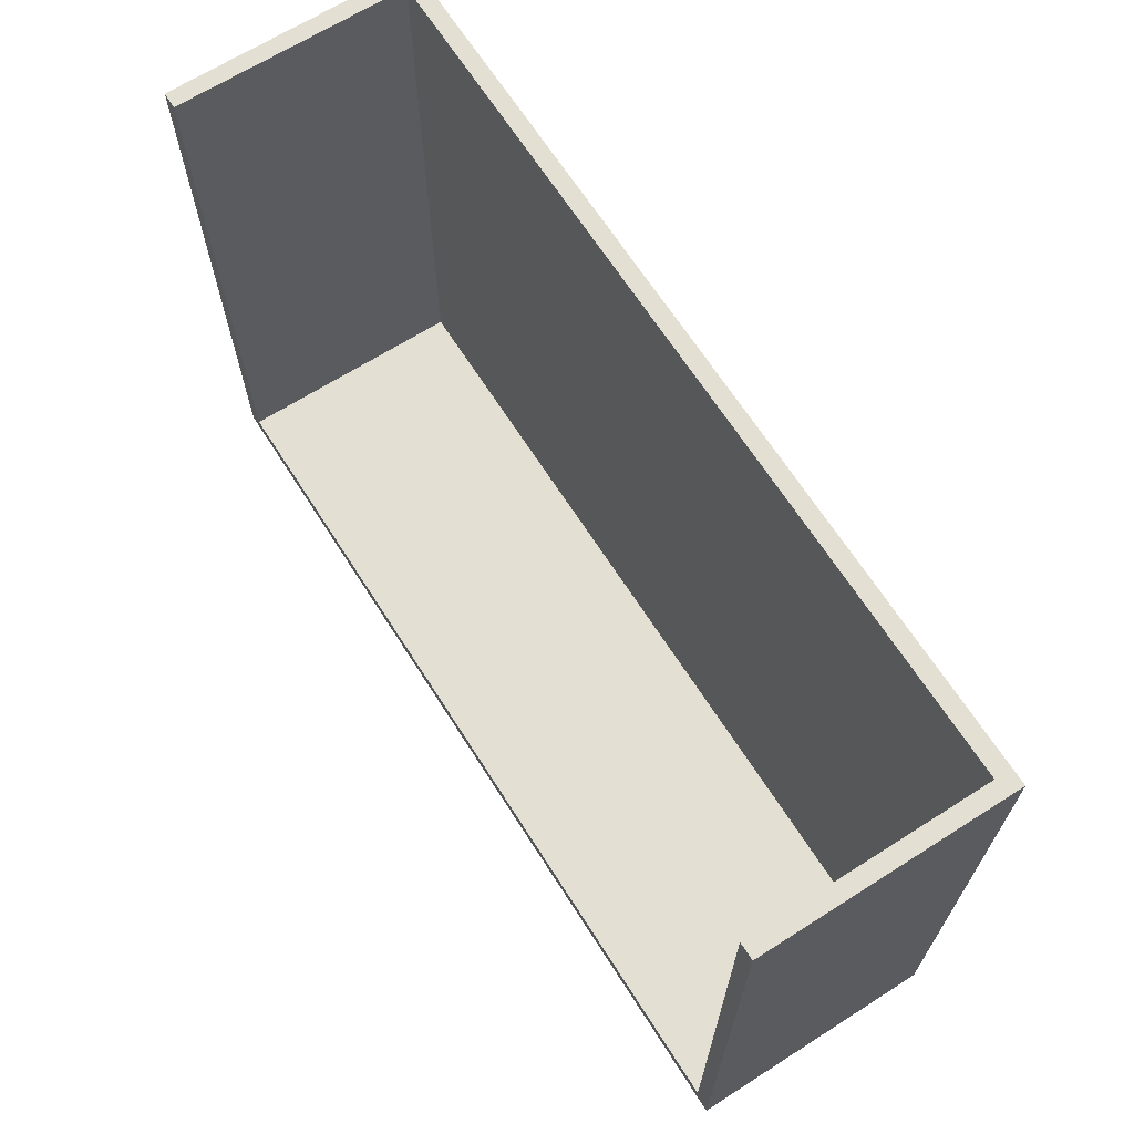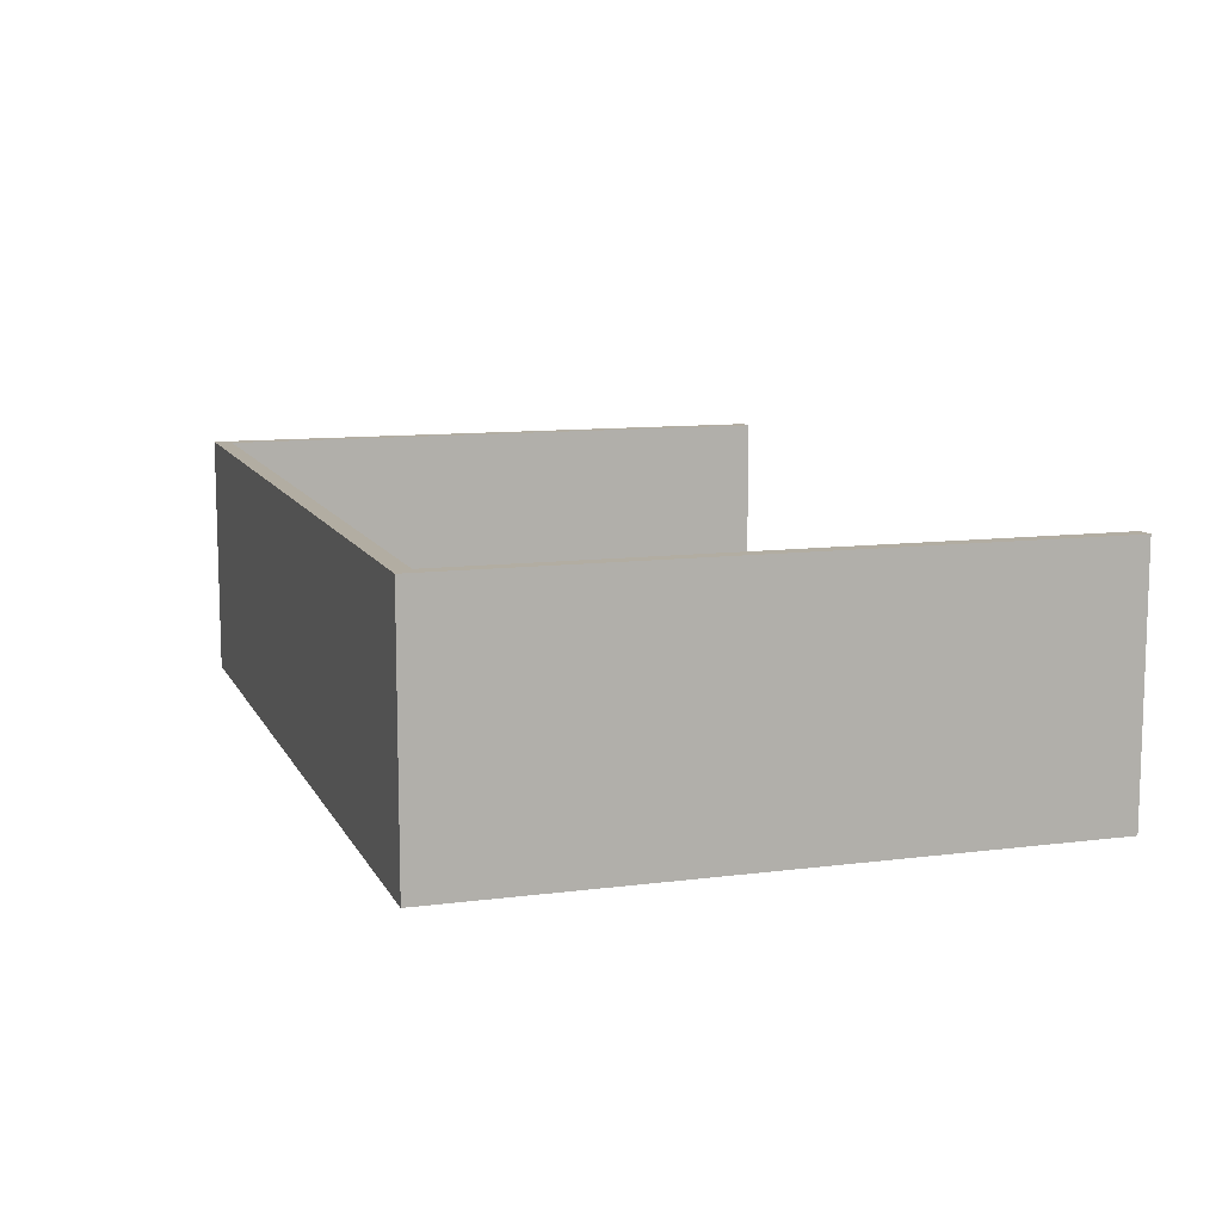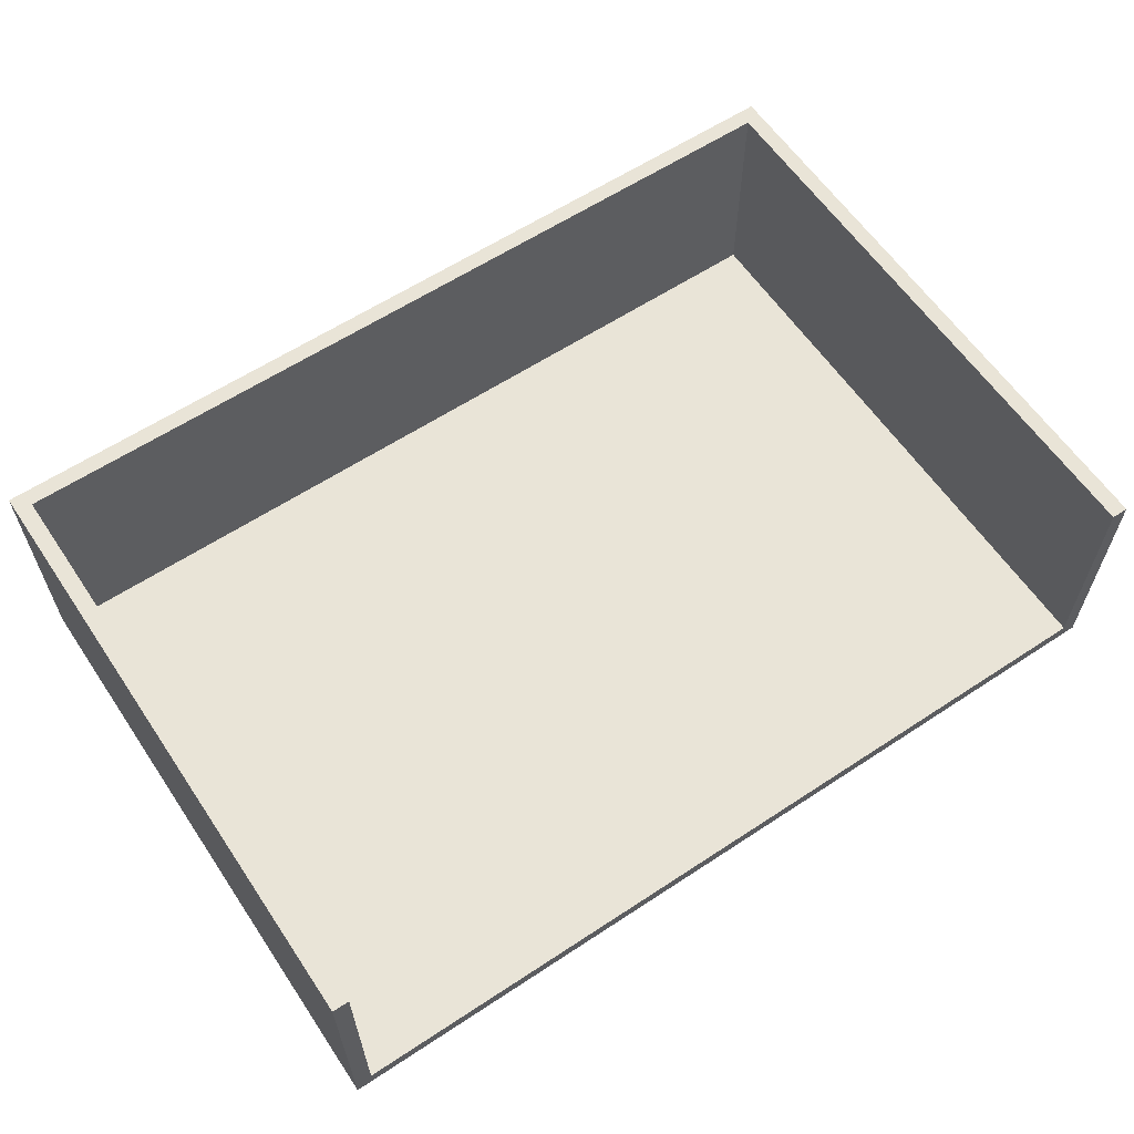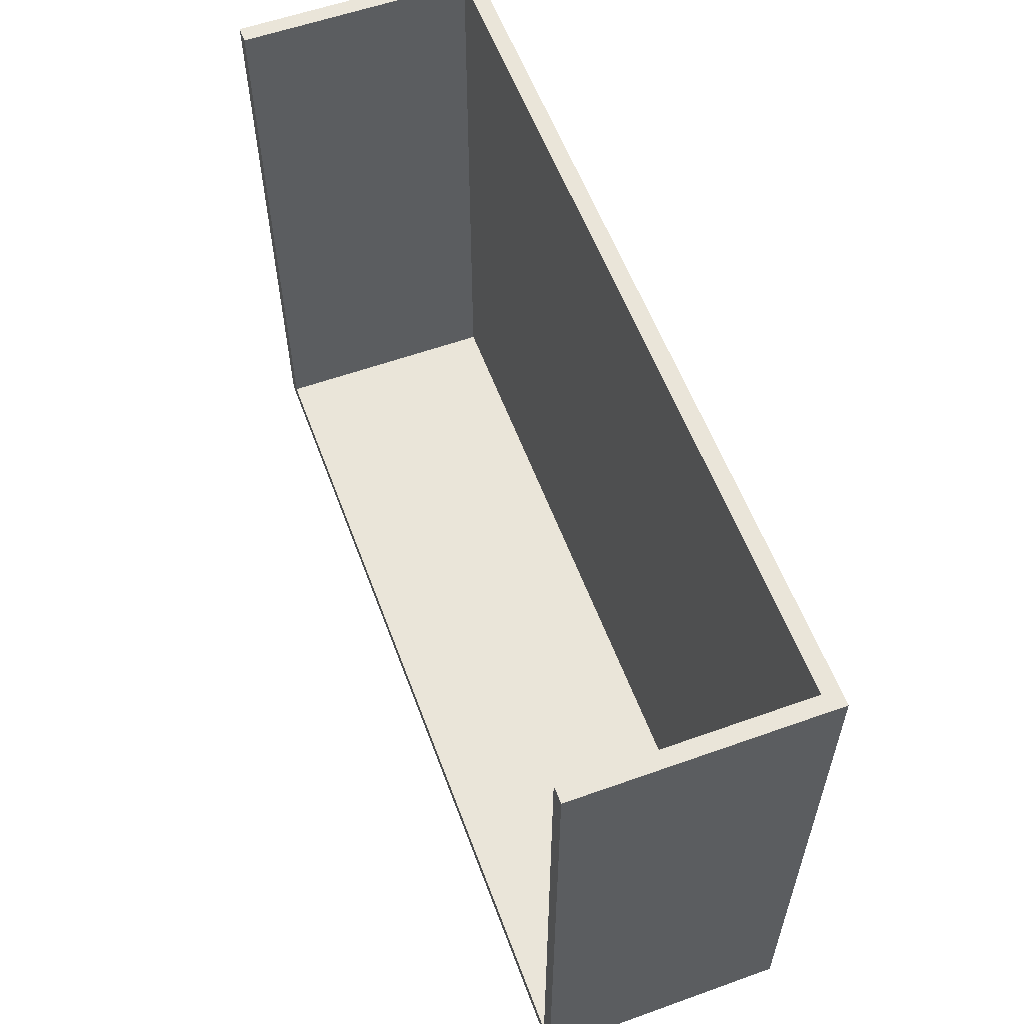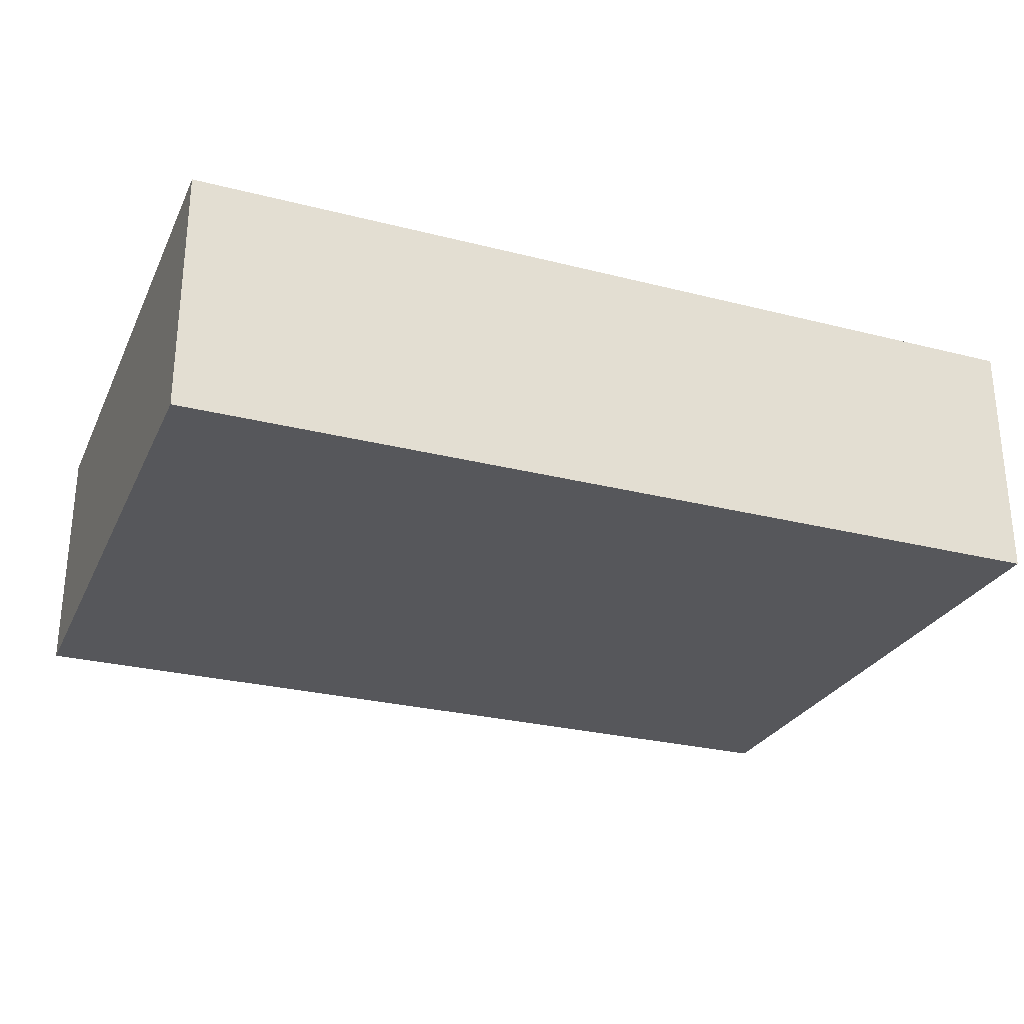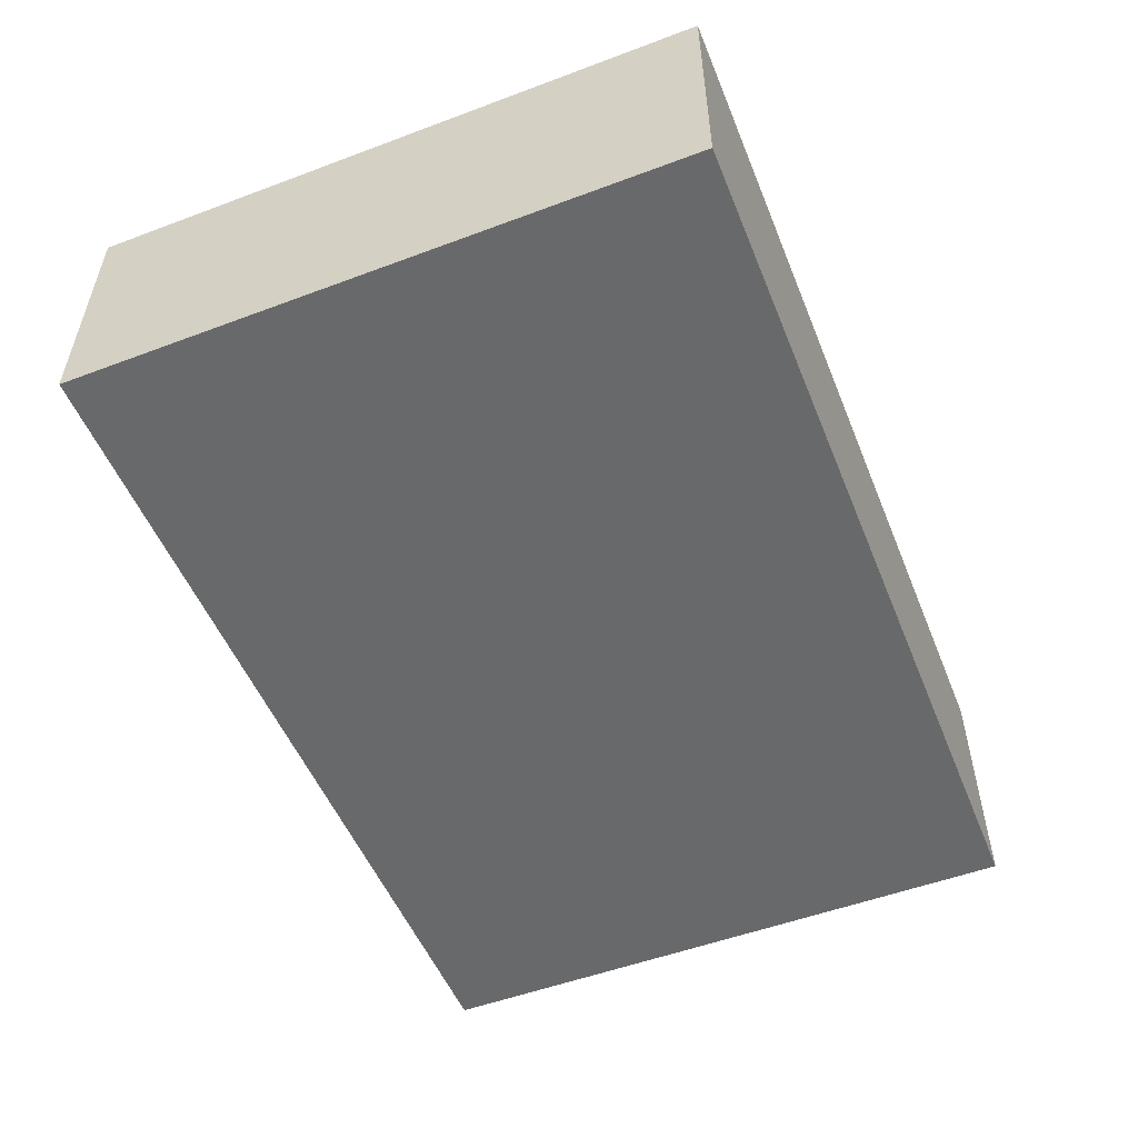
<metadata>
{"format":"obj","ext":"obj","renderer":"f3d","projection":"perspective","resolution":1024,"background":"white","views":[{"elev":66.8,"azim":-122.5,"up":"+Z"},{"elev":10.6,"azim":-107.9,"up":"+Y"},{"elev":60.9,"azim":-33.9,"up":"+Y"},{"elev":57.9,"azim":-110.3,"up":"+Z"},{"elev":-27.4,"azim":158.6,"up":"+Y"},{"elev":-52.6,"azim":111.9,"up":"+Y"}]}
</metadata>
<code>
o drawer_1_frame
v 2.7 1.8 1.85
v 2.7 1.7 1.85
v 2.7 1.8 -1.85
v 2.7 1.7 1.85
v 2.7 1.7 -1.85
v 2.7 1.8 -1.85
v -2.7 1.8 -1.85
v -2.7 1.7 -1.85
v -2.7 1.8 1.85
v -2.7 1.7 -1.85
v -2.7 1.7 1.85
v -2.7 1.8 1.85
v -2.7 1.8 -1.85
v -2.7 1.8 1.85
v 2.7 1.8 -1.85
v -2.7 1.8 1.85
v 2.7 1.8 1.85
v 2.7 1.8 -1.85
v -2.7 1.7 1.85
v -2.7 1.7 -1.85
v 2.7 1.7 1.85
v -2.7 1.7 -1.85
v 2.7 1.7 -1.85
v 2.7 1.7 1.85
v -2.7 1.8 1.85
v -2.7 1.7 1.85
v 2.7 1.8 1.85
v -2.7 1.7 1.85
v 2.7 1.7 1.85
v 2.7 1.8 1.85
v 2.7 1.8 -1.85
v 2.7 1.7 -1.85
v -2.7 1.8 -1.85
v 2.7 1.7 -1.85
v -2.7 1.7 -1.85
v -2.7 1.8 -1.85
v 2.6 3.2 -1.75
v 2.6 1.8 -1.75
v 2.6 3.2 -1.85
v 2.6 1.8 -1.75
v 2.6 1.8 -1.85
v 2.6 3.2 -1.85
v -2.6 3.2 -1.85
v -2.6 1.8 -1.85
v -2.6 3.2 -1.75
v -2.6 1.8 -1.85
v -2.6 1.8 -1.75
v -2.6 3.2 -1.75
v -2.6 3.2 -1.85
v -2.6 3.2 -1.75
v 2.6 3.2 -1.85
v -2.6 3.2 -1.75
v 2.6 3.2 -1.75
v 2.6 3.2 -1.85
v -2.6 1.8 -1.75
v -2.6 1.8 -1.85
v 2.6 1.8 -1.75
v -2.6 1.8 -1.85
v 2.6 1.8 -1.85
v 2.6 1.8 -1.75
v -2.6 3.2 -1.75
v -2.6 1.8 -1.75
v 2.6 3.2 -1.75
v -2.6 1.8 -1.75
v 2.6 1.8 -1.75
v 2.6 3.2 -1.75
v 2.6 3.2 -1.85
v 2.6 1.8 -1.85
v -2.6 3.2 -1.85
v 2.6 1.8 -1.85
v -2.6 1.8 -1.85
v -2.6 3.2 -1.85
v -2.6 3.2 1.85
v -2.6 1.8 1.85
v -2.6 3.2 -1.85
v -2.6 1.8 1.85
v -2.6 1.8 -1.85
v -2.6 3.2 -1.85
v -2.7 3.2 -1.85
v -2.7 1.8 -1.85
v -2.7 3.2 1.85
v -2.7 1.8 -1.85
v -2.7 1.8 1.85
v -2.7 3.2 1.85
v -2.7 3.2 -1.85
v -2.7 3.2 1.85
v -2.6 3.2 -1.85
v -2.7 3.2 1.85
v -2.6 3.2 1.85
v -2.6 3.2 -1.85
v -2.7 1.8 1.85
v -2.7 1.8 -1.85
v -2.6 1.8 1.85
v -2.7 1.8 -1.85
v -2.6 1.8 -1.85
v -2.6 1.8 1.85
v -2.7 3.2 1.85
v -2.7 1.8 1.85
v -2.6 3.2 1.85
v -2.7 1.8 1.85
v -2.6 1.8 1.85
v -2.6 3.2 1.85
v -2.6 3.2 -1.85
v -2.6 1.8 -1.85
v -2.7 3.2 -1.85
v -2.6 1.8 -1.85
v -2.7 1.8 -1.85
v -2.7 3.2 -1.85
v 2.7 3.2 1.85
v 2.7 1.8 1.85
v 2.7 3.2 -1.85
v 2.7 1.8 1.85
v 2.7 1.8 -1.85
v 2.7 3.2 -1.85
v 2.6 3.2 -1.85
v 2.6 1.8 -1.85
v 2.6 3.2 1.85
v 2.6 1.8 -1.85
v 2.6 1.8 1.85
v 2.6 3.2 1.85
v 2.6 3.2 -1.85
v 2.6 3.2 1.85
v 2.7 3.2 -1.85
v 2.6 3.2 1.85
v 2.7 3.2 1.85
v 2.7 3.2 -1.85
v 2.6 1.8 1.85
v 2.6 1.8 -1.85
v 2.7 1.8 1.85
v 2.6 1.8 -1.85
v 2.7 1.8 -1.85
v 2.7 1.8 1.85
v 2.6 3.2 1.85
v 2.6 1.8 1.85
v 2.7 3.2 1.85
v 2.6 1.8 1.85
v 2.7 1.8 1.85
v 2.7 3.2 1.85
v 2.7 3.2 -1.85
v 2.7 1.8 -1.85
v 2.6 3.2 -1.85
v 2.7 1.8 -1.85
v 2.6 1.8 -1.85
v 2.6 3.2 -1.85
f 1 2 3
f 4 5 6
f 7 8 9
f 10 11 12
f 13 14 15
f 16 17 18
f 19 20 21
f 22 23 24
f 25 26 27
f 28 29 30
f 31 32 33
f 34 35 36
f 37 38 39
f 40 41 42
f 43 44 45
f 46 47 48
f 49 50 51
f 52 53 54
f 55 56 57
f 58 59 60
f 61 62 63
f 64 65 66
f 67 68 69
f 70 71 72
f 73 74 75
f 76 77 78
f 79 80 81
f 82 83 84
f 85 86 87
f 88 89 90
f 91 92 93
f 94 95 96
f 97 98 99
f 100 101 102
f 103 104 105
f 106 107 108
f 109 110 111
f 112 113 114
f 115 116 117
f 118 119 120
f 121 122 123
f 124 125 126
f 127 128 129
f 130 131 132
f 133 134 135
f 136 137 138
f 139 140 141
f 142 143 144

</code>
